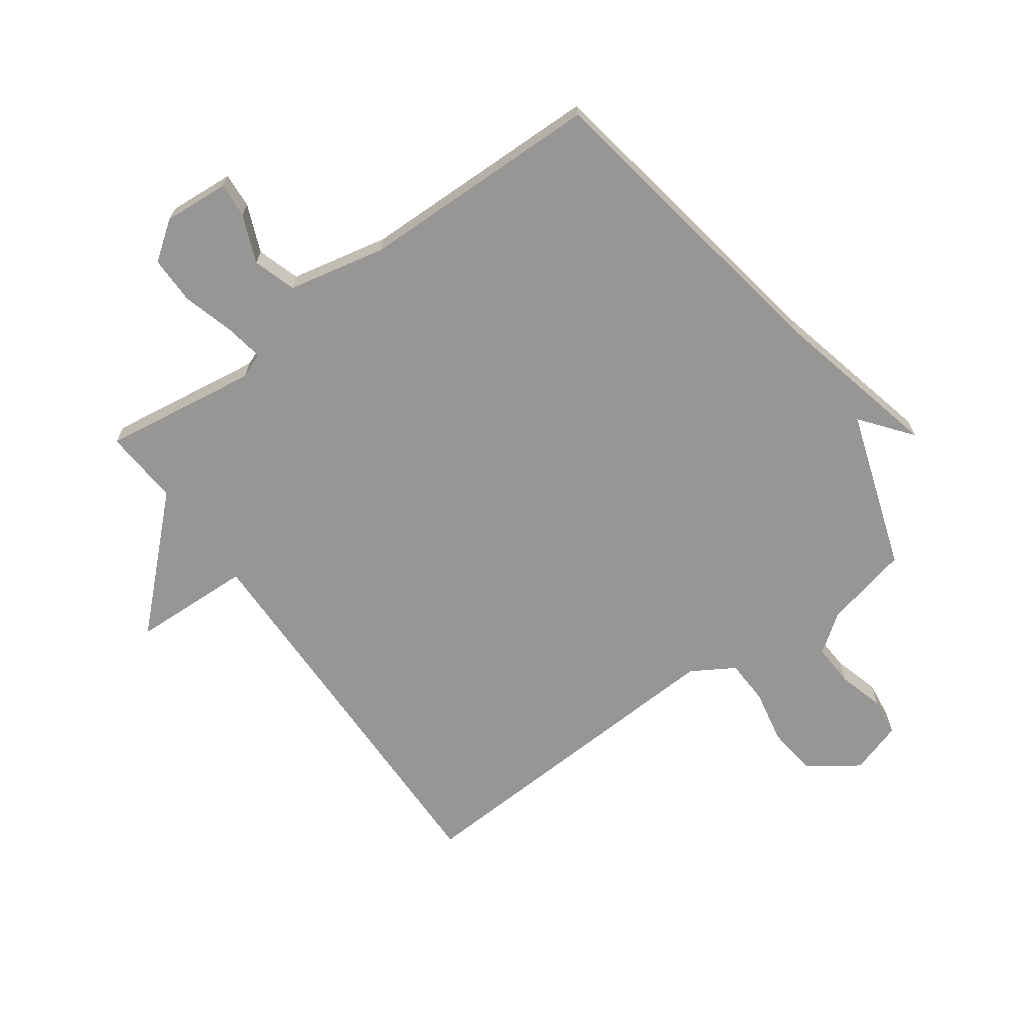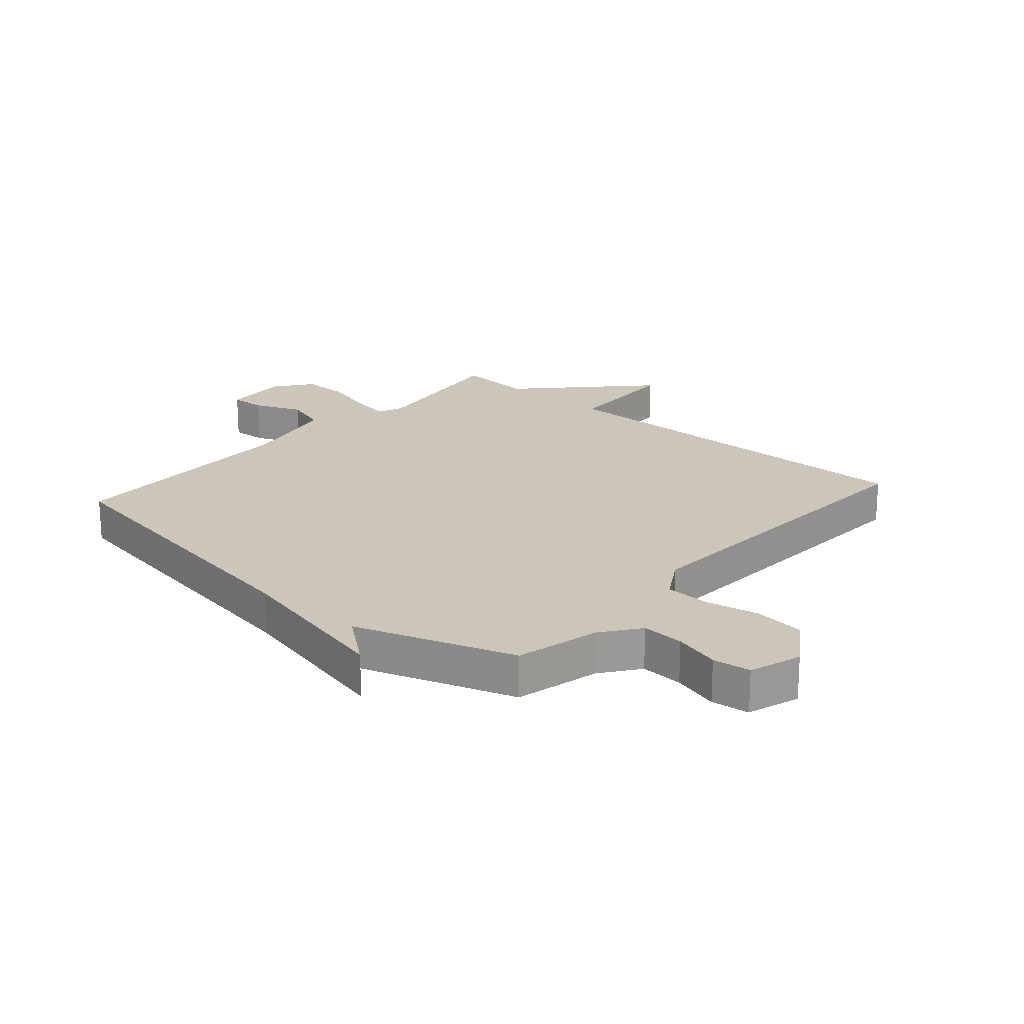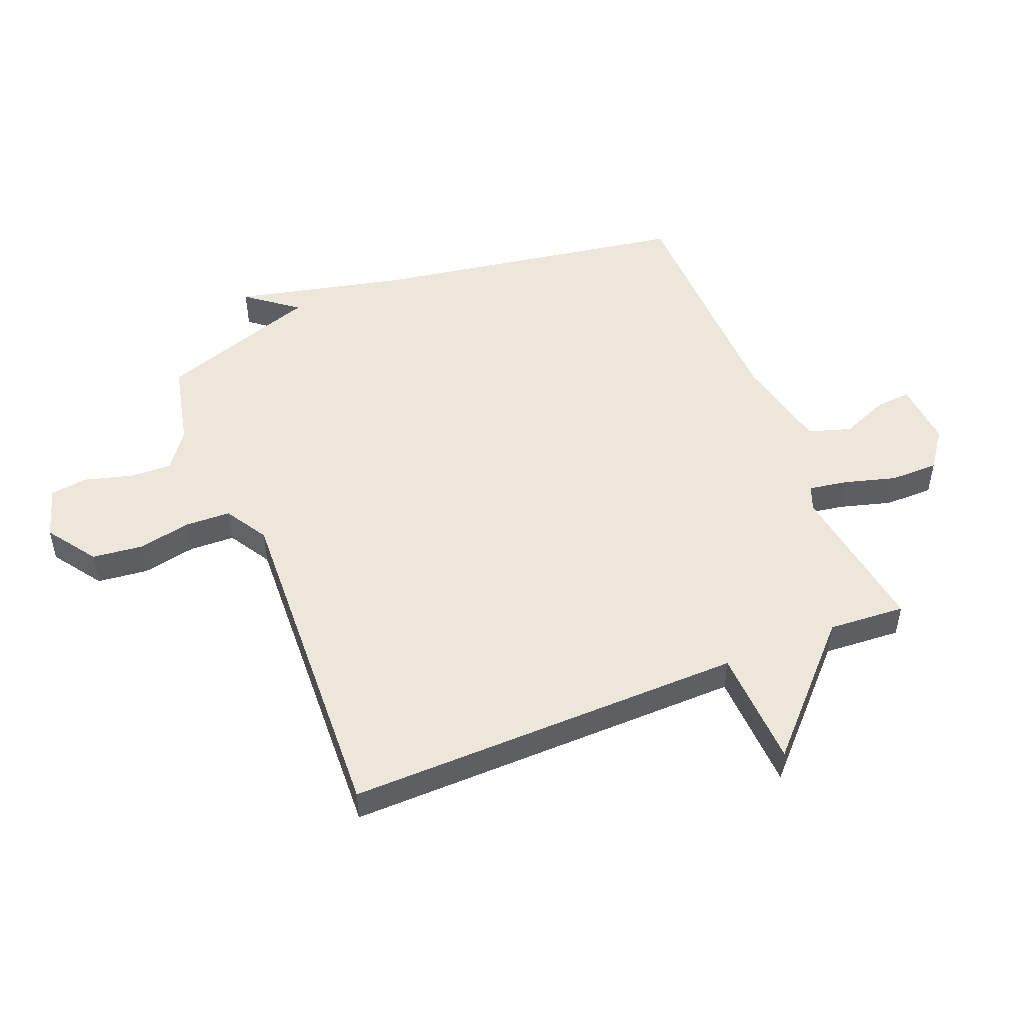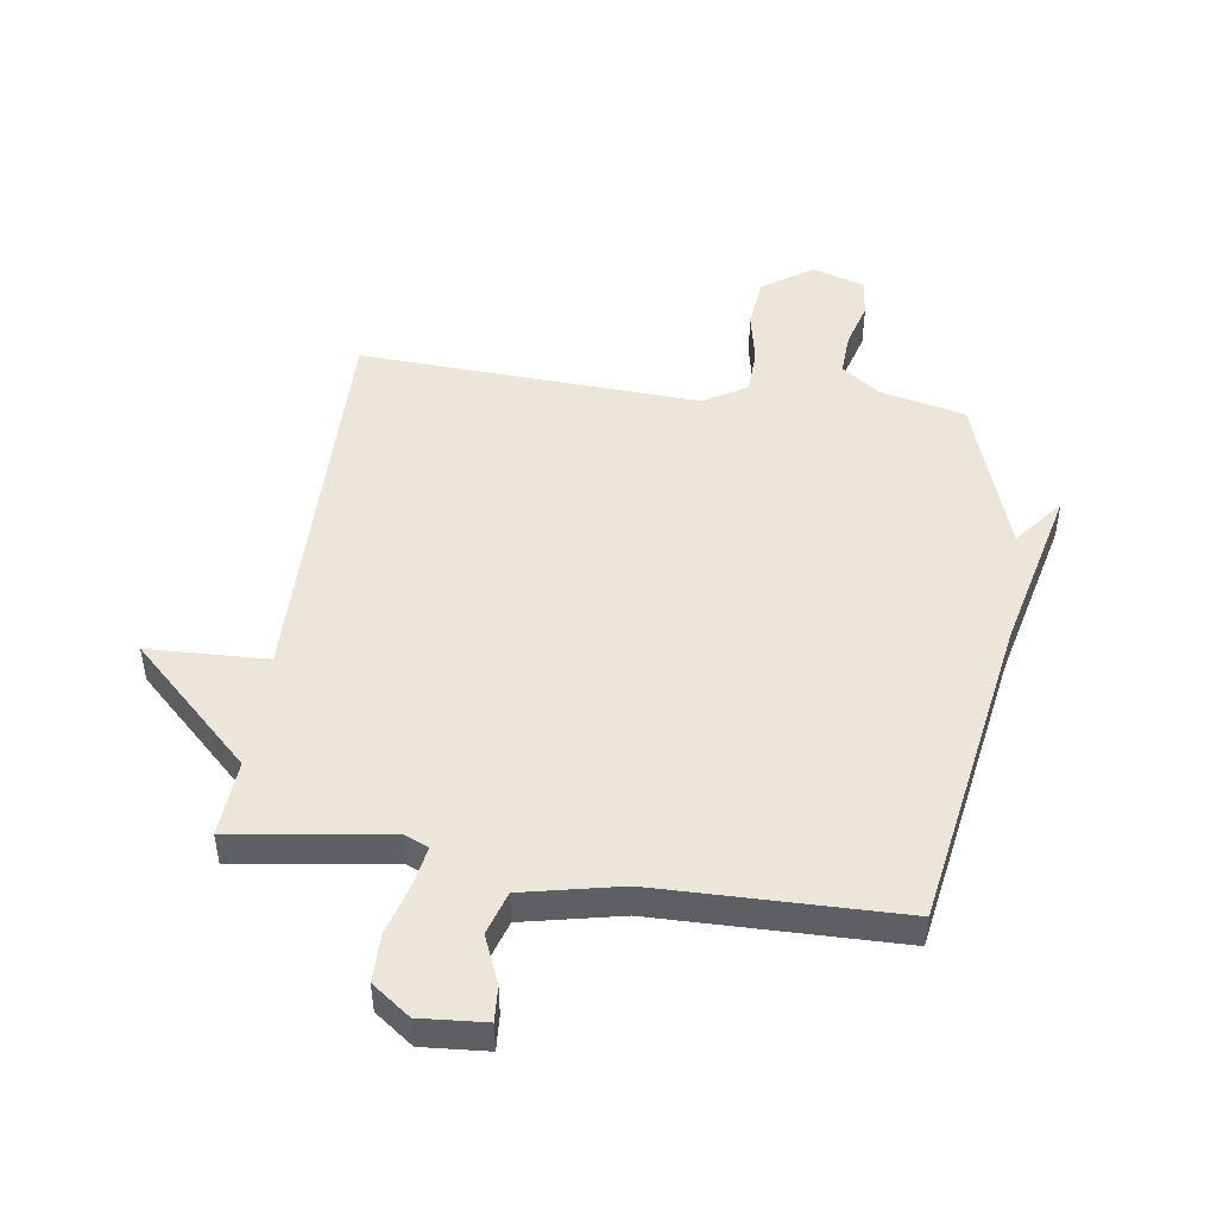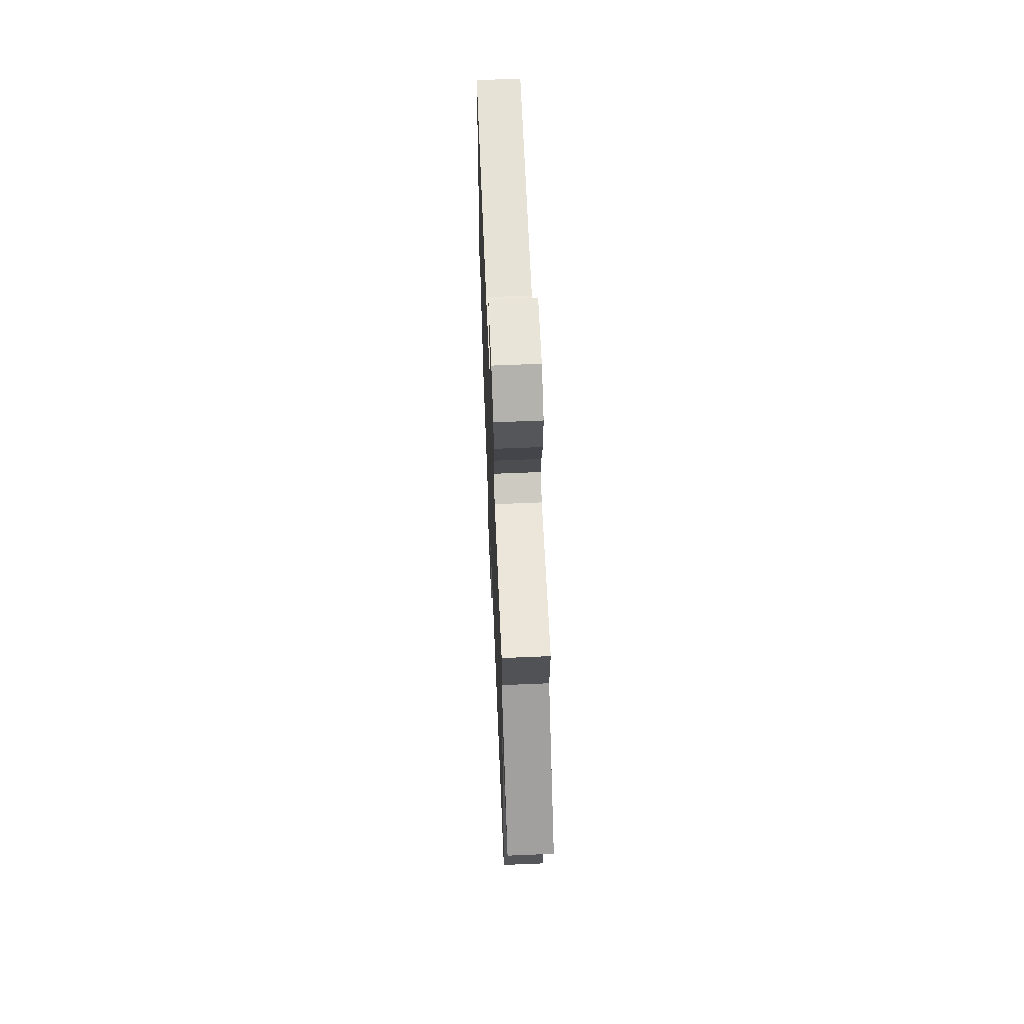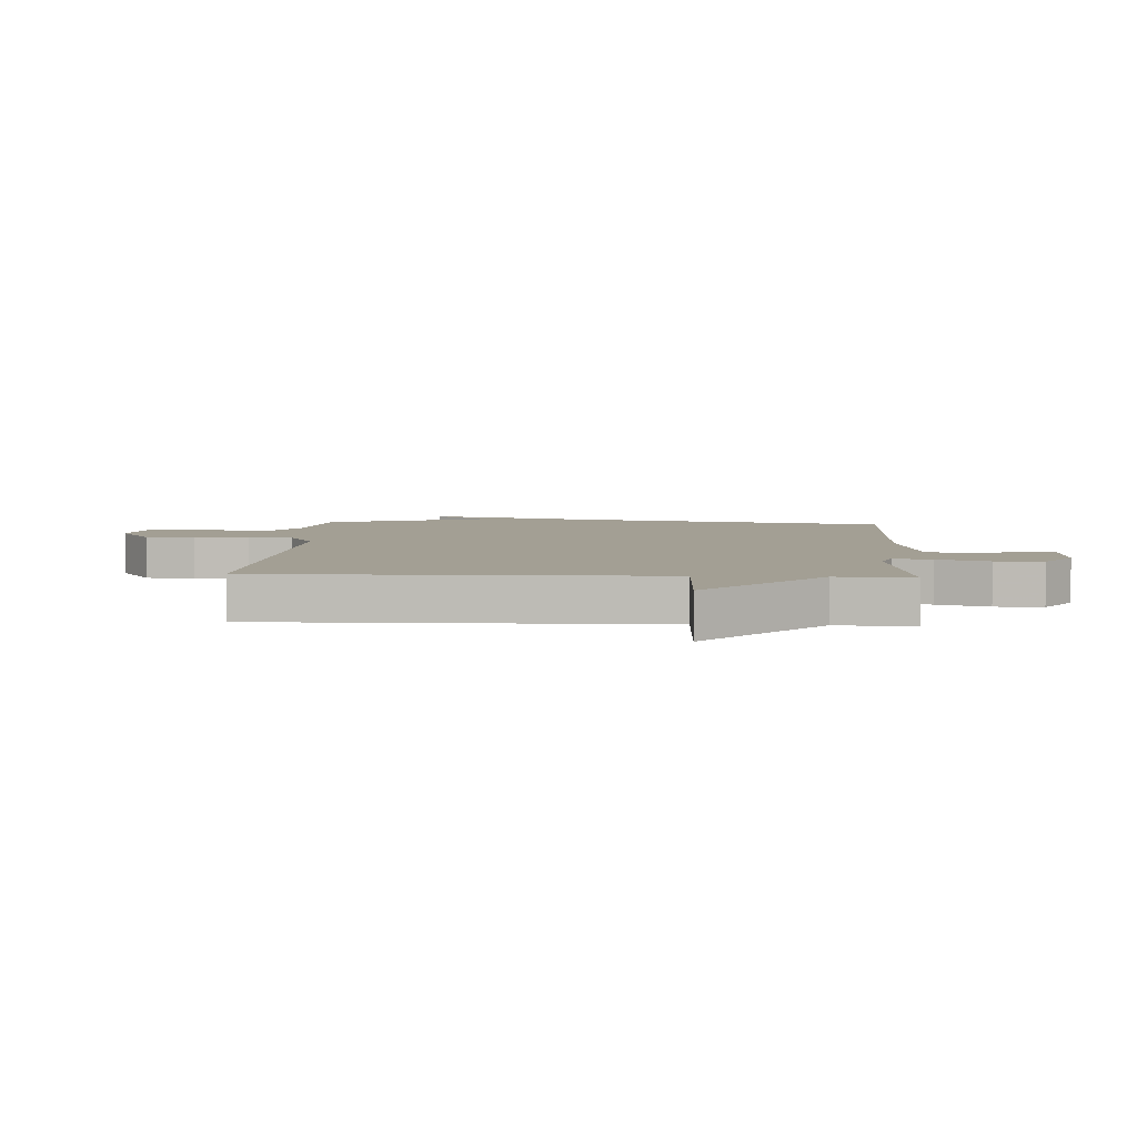
<metadata>
{"format":"obj","ext":"obj","renderer":"f3d","projection":"perspective","resolution":1024,"background":"white","views":[{"elev":-67.8,"azim":35.7,"up":"+Y"},{"elev":21.0,"azim":131.3,"up":"+Y"},{"elev":50.4,"azim":-112.2,"up":"+Y"},{"elev":47.9,"azim":8.1,"up":"+Y"},{"elev":64.5,"azim":-92.4,"up":"+Z"},{"elev":5.4,"azim":-86.7,"up":"+Y"}]}
</metadata>
<code>
v -0.5 0.07 0.5
v -0.239 0.07 0.463
v -0.197 0.07 0.48
v -0.208 0.07 0.545
v -0.233 0.07 0.632
v -0.233 0.07 0.713
v -0.169 0.07 0.76
v -0.059 0.07 0.752
v -0.063 0.07 0.693
v -0.096 0.07 0.613
v -0.073 0.07 0.541
v 0.092 0.07 0.506
v 0.5 0.07 0.5
v 0.59 0.07 -0.032
v 0.657 0.07 -0.317
v 0.59 0.07 -0.232
v 0.5 0.07 -0.5
v 0.357 0.07 -0.533
v 0.293 0.07 -0.58
v 0.297 0.07 -0.652
v 0.319 0.07 -0.73
v 0.311 0.07 -0.794
v 0.223 0.07 -0.822
v 0.14 0.07 -0.765
v 0.13 0.07 -0.68
v 0.148 0.07 -0.59
v 0.145 0.07 -0.514
v 0.073 0.07 -0.471
v -0.5 0.07 -0.5
v -0.491 0.07 0.171
v -0.692 0.07 0.178
v -0.491 0.07 0.371
v -0.5 0 0.5
v -0.239 0 0.463
v -0.197 0 0.48
v -0.208 0 0.545
v -0.233 0 0.632
v -0.233 0 0.713
v -0.169 0 0.76
v -0.059 0 0.752
v -0.063 0 0.693
v -0.096 0 0.613
v -0.073 0 0.541
v 0.092 0 0.506
v 0.5 0 0.5
v 0.59 0 -0.032
v 0.657 0 -0.317
v 0.59 0 -0.232
v 0.5 0 -0.5
v 0.357 0 -0.533
v 0.293 0 -0.58
v 0.297 0 -0.652
v 0.319 0 -0.73
v 0.311 0 -0.794
v 0.223 0 -0.822
v 0.14 0 -0.765
v 0.13 0 -0.68
v 0.148 0 -0.59
v 0.145 0 -0.514
v 0.073 0 -0.471
v -0.5 0 -0.5
v -0.491 0 0.171
v -0.692 0 0.178
v -0.491 0 0.371
f 30 31 32
f 28 29 30
f 27 28 30 32
f 24 25 26
f 23 24 26
f 22 23 26
f 21 22 26
f 20 21 26
f 19 20 26 27
f 32 1 2
f 27 32 2
f 19 27 2
f 18 19 2
f 14 15 16
f 18 2 3
f 17 18 3
f 16 17 3
f 14 16 3
f 13 14 3
f 12 13 3
f 8 9 10
f 7 8 10
f 6 7 10
f 5 6 10
f 4 5 10
f 4 10 11
f 3 4 11 12
f 64 63 62
f 62 61 60
f 64 62 60 59
f 58 57 56
f 58 56 55
f 58 55 54
f 58 54 53
f 58 53 52
f 59 58 52 51
f 34 33 64
f 34 64 59
f 34 59 51
f 34 51 50
f 48 47 46
f 35 34 50
f 35 50 49
f 35 49 48
f 35 48 46
f 35 46 45
f 35 45 44
f 42 41 40
f 42 40 39
f 42 39 38
f 42 38 37
f 42 37 36
f 43 42 36
f 44 43 36 35
f 1 33 34 2
f 2 34 35 3
f 3 35 36 4
f 4 36 37 5
f 5 37 38 6
f 6 38 39 7
f 7 39 40 8
f 8 40 41 9
f 9 41 42 10
f 10 42 43 11
f 11 43 44 12
f 12 44 45 13
f 13 45 46 14
f 14 46 47 15
f 15 47 48 16
f 16 48 49 17
f 17 49 50 18
f 18 50 51 19
f 19 51 52 20
f 20 52 53 21
f 21 53 54 22
f 22 54 55 23
f 23 55 56 24
f 24 56 57 25
f 25 57 58 26
f 26 58 59 27
f 27 59 60 28
f 28 60 61 29
f 29 61 62 30
f 30 62 63 31
f 31 63 64 32
f 32 64 33 1

</code>
